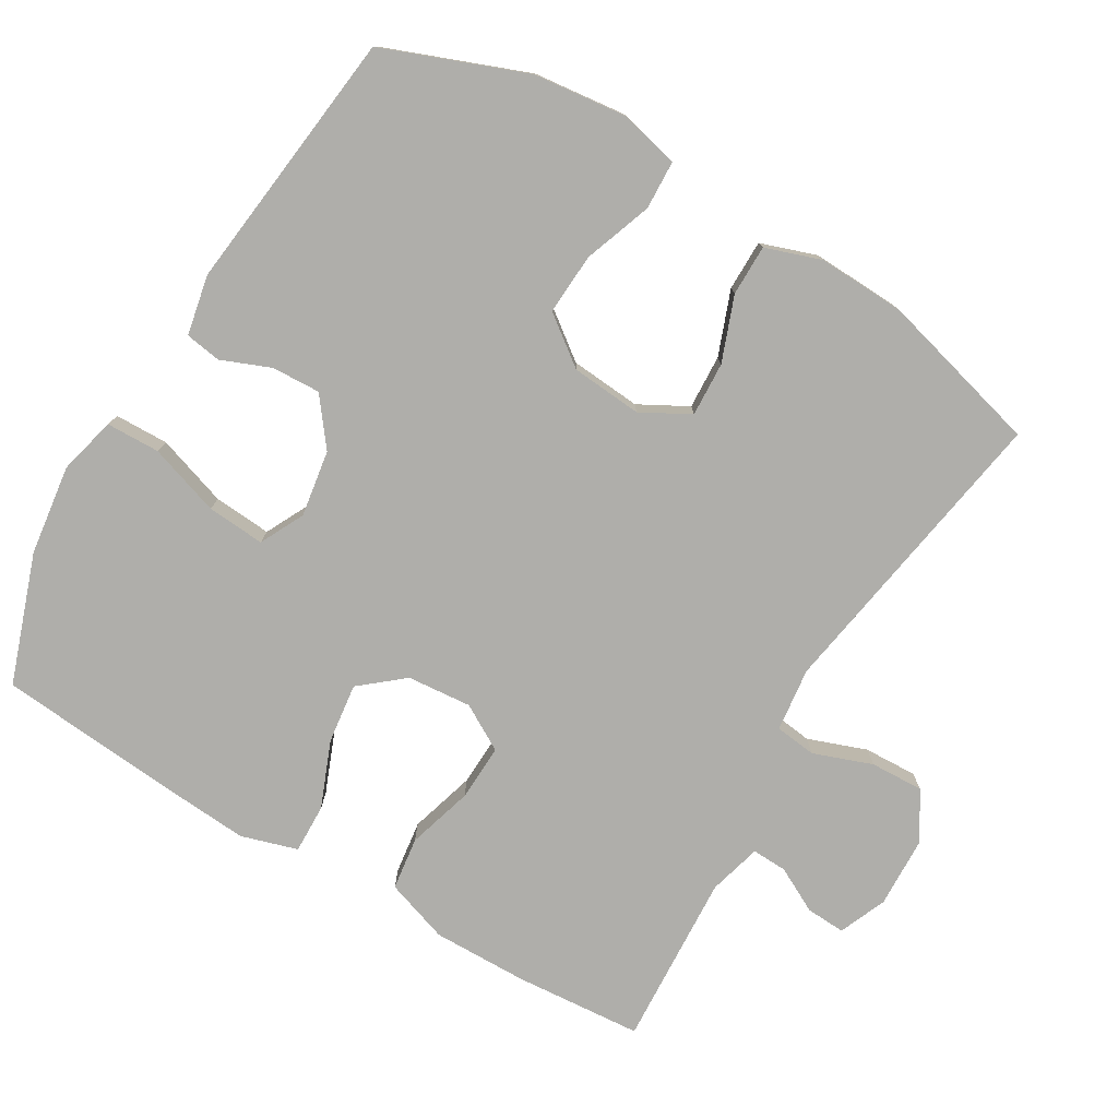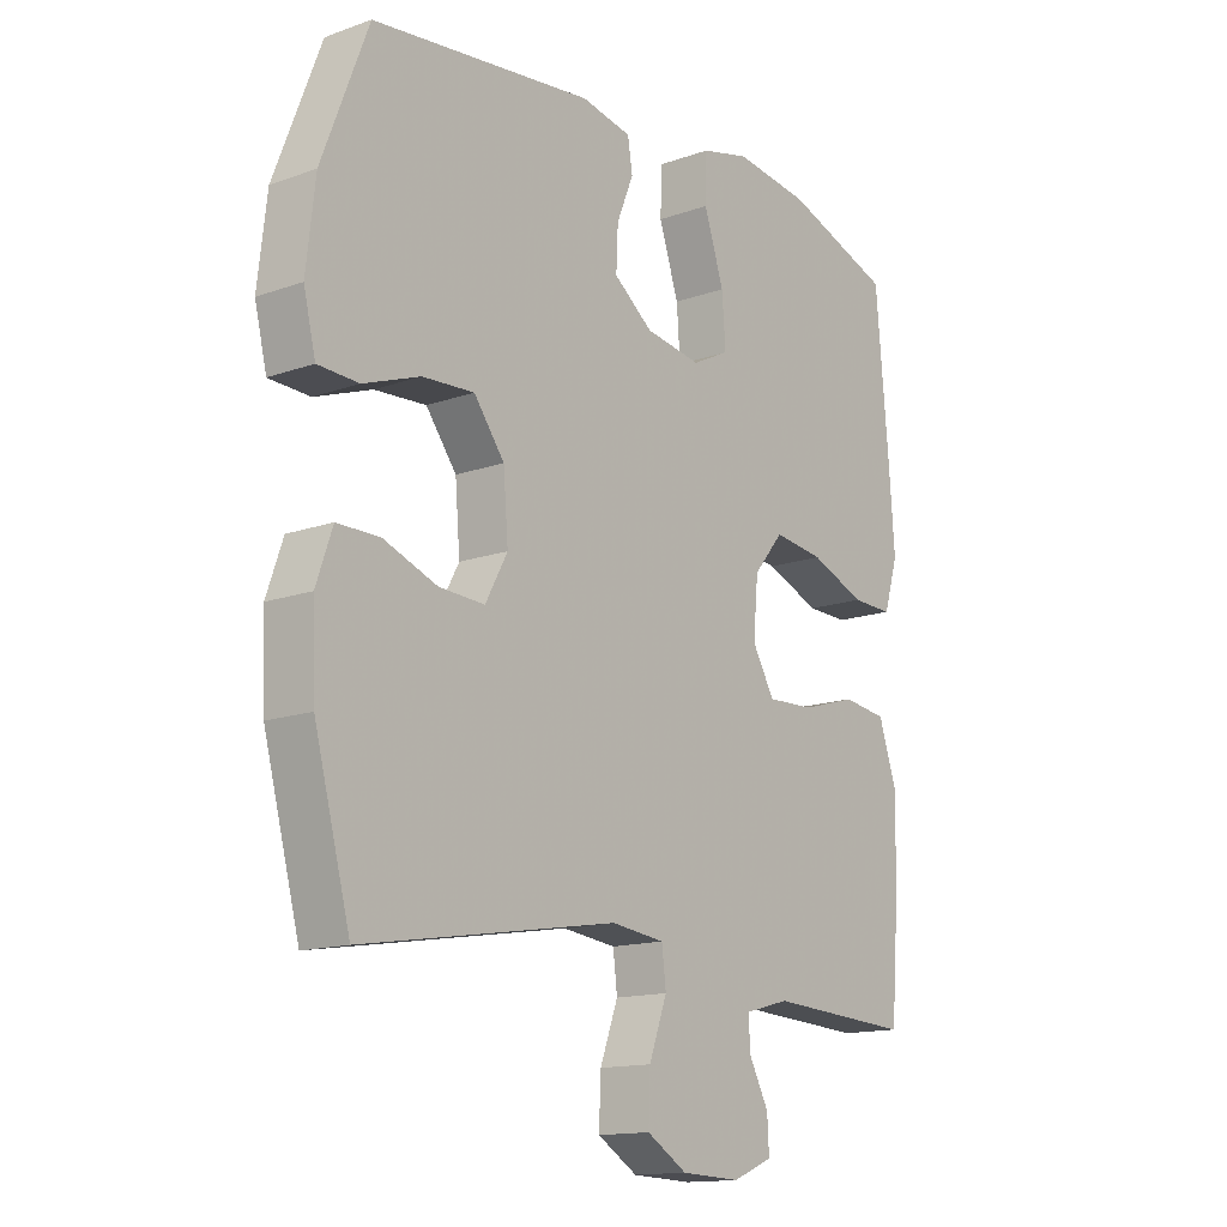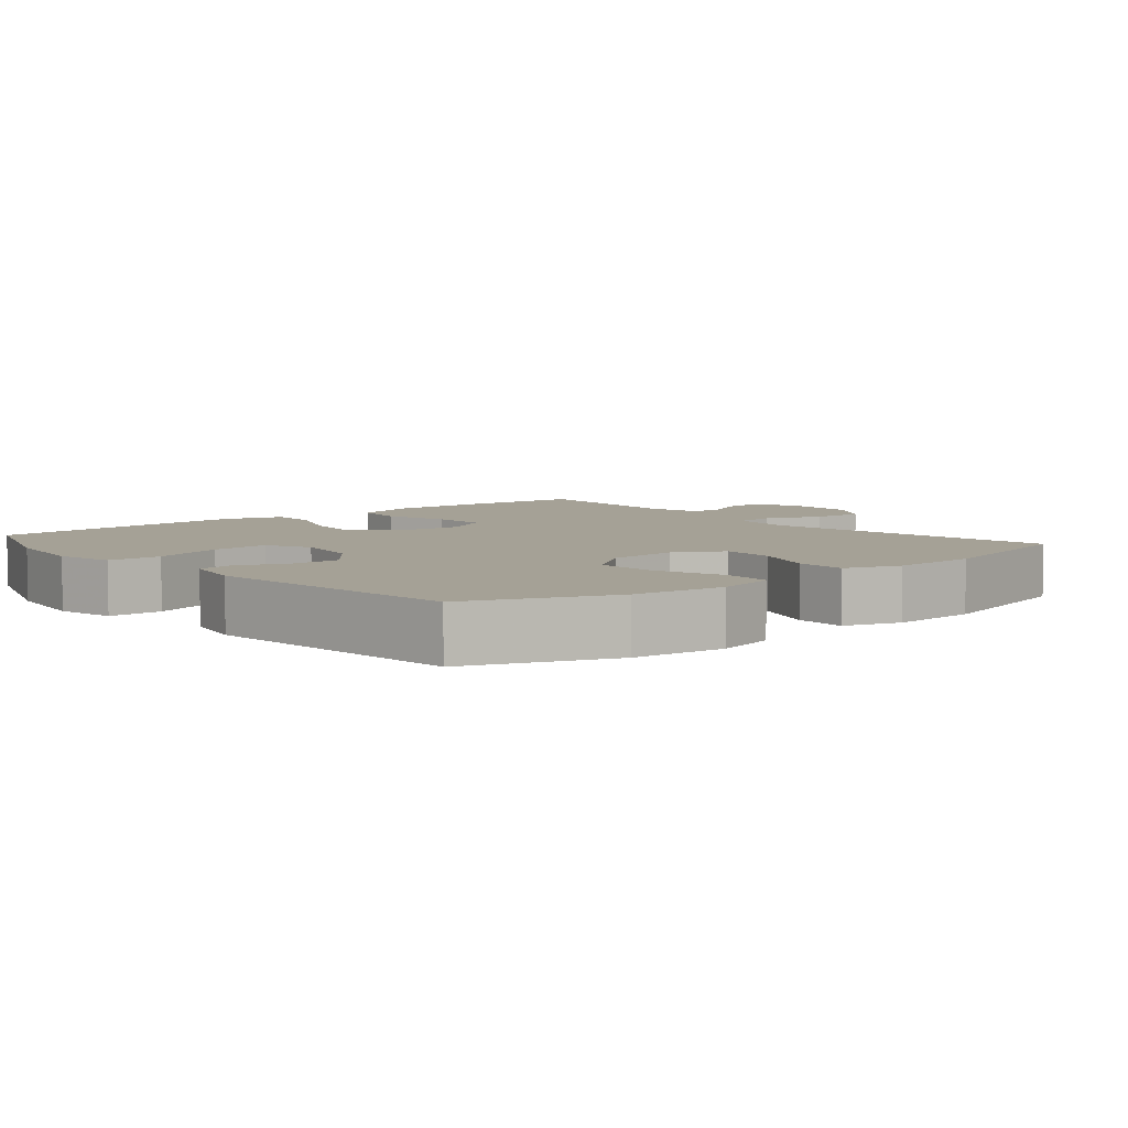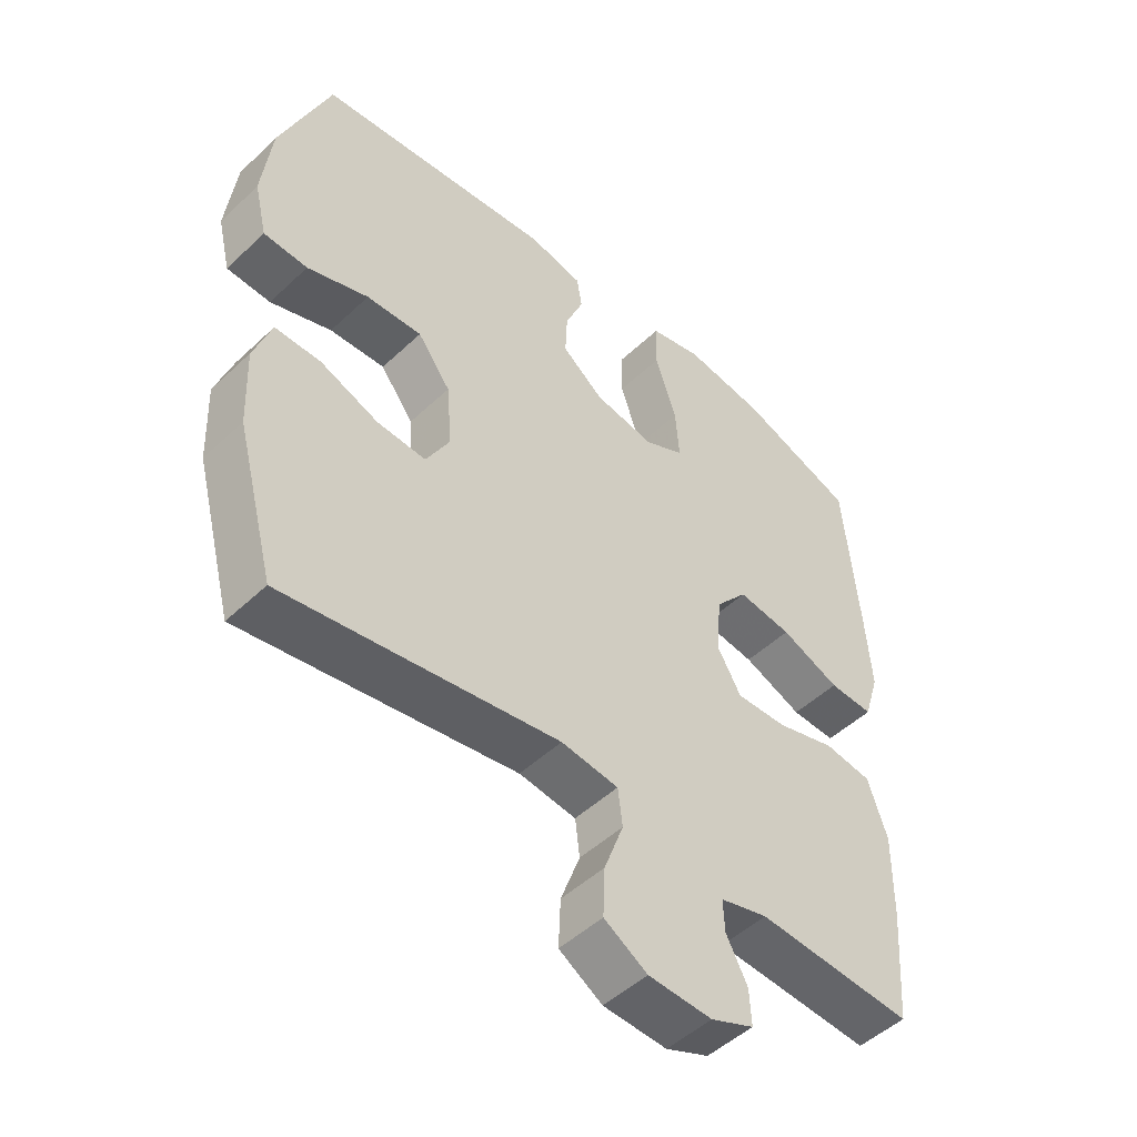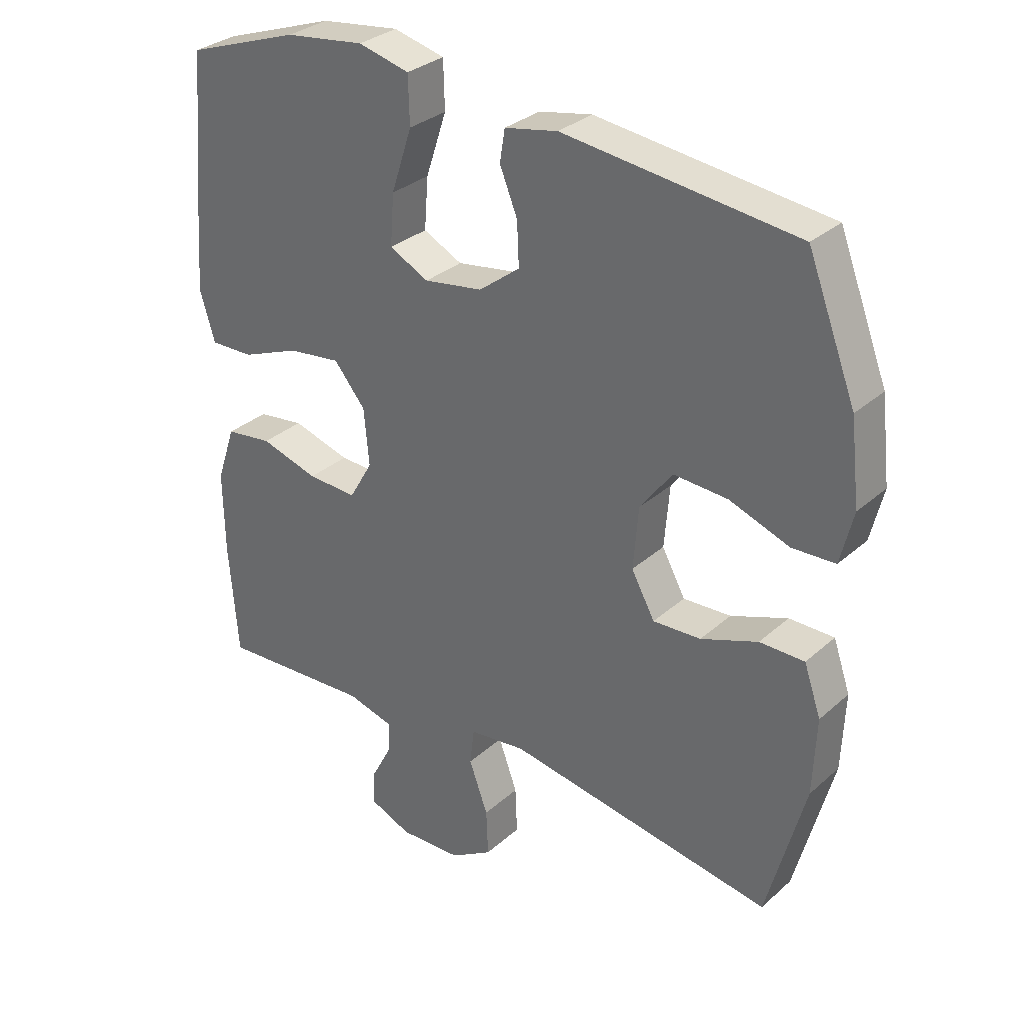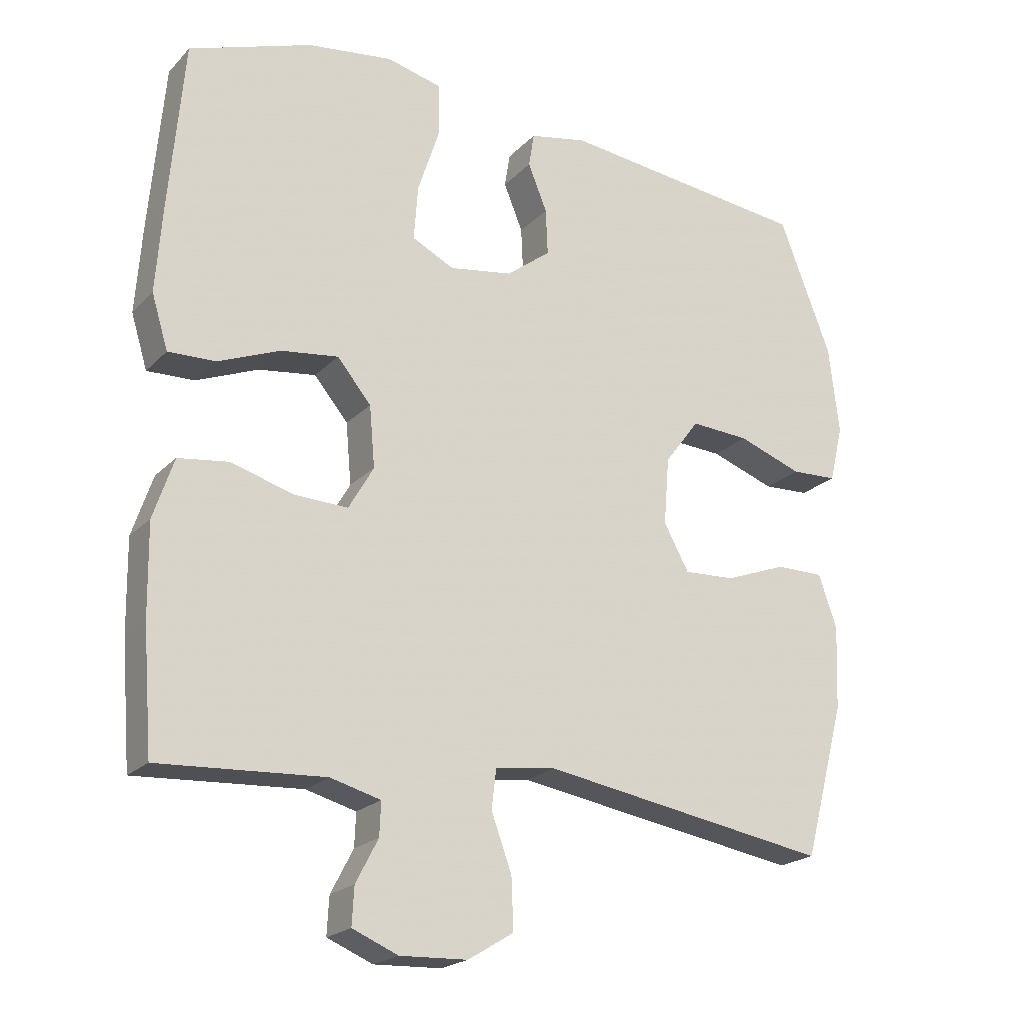
<metadata>
{"format":"obj","ext":"obj","renderer":"f3d","projection":"perspective","resolution":1024,"background":"white","views":[{"elev":-77.6,"azim":59.3,"up":"+Y"},{"elev":-14.4,"azim":127.9,"up":"+Z"},{"elev":6.0,"azim":50.1,"up":"+Y"},{"elev":-49.6,"azim":136.0,"up":"+Z"},{"elev":31.3,"azim":38.9,"up":"+Z"},{"elev":-21.0,"azim":-30.5,"up":"+Z"}]}
</metadata>
<code>
v -0.5 0.07 -0.5
v -0.514 0.07 -0.322
v -0.516 0.07 -0.188
v -0.486 0.07 -0.099
v -0.412 0.07 -0.089
v -0.32 0.07 -0.116
v -0.241 0.07 -0.119
v -0.204 0.07 -0.055
v -0.212 0.07 0.035
v -0.262 0.07 0.095
v -0.346 0.07 0.084
v -0.438 0.07 0.047
v -0.507 0.07 0.045
v -0.531 0.07 0.124
v -0.522 0.07 0.248
v -0.5 0.07 0.5
v -0.32 0.07 0.563
v -0.194 0.07 0.58
v -0.113 0.07 0.56
v -0.111 0.07 0.485
v -0.144 0.07 0.385
v -0.15 0.07 0.304
v -0.088 0.07 0.273
v 0.005 0.07 0.288
v 0.07 0.07 0.338
v 0.067 0.07 0.406
v 0.039 0.07 0.475
v 0.047 0.07 0.525
v 0.131 0.07 0.542
v 0.5 0.07 0.5
v 0.577 0.07 0.301
v 0.592 0.07 0.171
v 0.572 0.07 0.088
v 0.504 0.07 0.085
v 0.409 0.07 0.119
v 0.323 0.07 0.124
v 0.272 0.07 0.056
v 0.264 0.07 -0.043
v 0.301 0.07 -0.111
v 0.377 0.07 -0.107
v 0.467 0.07 -0.073
v 0.538 0.07 -0.073
v 0.565 0.07 -0.151
v 0.56 0.07 -0.274
v 0.5 0.07 -0.5
v 0.075 0.07 -0.43
v -0.014 0.07 -0.441
v -0.021 0.07 -0.499
v 0.009 0.07 -0.581
v 0.012 0.07 -0.656
v -0.055 0.07 -0.697
v -0.154 0.07 -0.701
v -0.221 0.07 -0.673
v -0.218 0.07 -0.618
v -0.185 0.07 -0.555
v -0.183 0.07 -0.506
v -0.257 0.07 -0.486
v -0.5 0 -0.5
v -0.514 0 -0.322
v -0.516 0 -0.188
v -0.486 0 -0.099
v -0.412 0 -0.089
v -0.32 0 -0.116
v -0.241 0 -0.119
v -0.204 0 -0.055
v -0.212 0 0.035
v -0.262 0 0.095
v -0.346 0 0.084
v -0.438 0 0.047
v -0.507 0 0.045
v -0.531 0 0.124
v -0.522 0 0.248
v -0.5 0 0.5
v -0.32 0 0.563
v -0.194 0 0.58
v -0.113 0 0.56
v -0.111 0 0.485
v -0.144 0 0.385
v -0.15 0 0.304
v -0.088 0 0.273
v 0.005 0 0.288
v 0.07 0 0.338
v 0.067 0 0.406
v 0.039 0 0.475
v 0.047 0 0.525
v 0.131 0 0.542
v 0.5 0 0.5
v 0.577 0 0.301
v 0.592 0 0.171
v 0.572 0 0.088
v 0.504 0 0.085
v 0.409 0 0.119
v 0.323 0 0.124
v 0.272 0 0.056
v 0.264 0 -0.043
v 0.301 0 -0.111
v 0.377 0 -0.107
v 0.467 0 -0.073
v 0.538 0 -0.073
v 0.565 0 -0.151
v 0.56 0 -0.274
v 0.5 0 -0.5
v 0.075 0 -0.43
v -0.014 0 -0.441
v -0.021 0 -0.499
v 0.009 0 -0.581
v 0.012 0 -0.656
v -0.055 0 -0.697
v -0.154 0 -0.701
v -0.221 0 -0.673
v -0.218 0 -0.618
v -0.185 0 -0.555
v -0.183 0 -0.506
v -0.257 0 -0.486
f 52 53 54 55
f 52 55 56
f 51 52 56
f 48 49 50 51
f 47 48 51 56
f 43 44 45 46
f 43 46 47
f 40 41 42 43
f 39 40 43 47
f 38 39 47 56
f 32 33 34 35
f 32 35 36
f 31 32 36
f 30 31 36
f 29 30 36 37
f 26 27 28 29
f 25 26 29 37
f 18 19 20 21
f 18 21 22
f 17 18 22
f 16 17 22
f 15 16 22
f 14 15 22 23
f 11 12 13 14
f 10 11 14 23
f 3 4 5 6
f 3 6 7
f 57 1 2 3
f 57 3 7
f 56 57 7 8
f 38 56 8
f 24 25 37 38
f 24 38 8 9
f 9 10 23 24
f 112 111 110 109
f 113 112 109
f 113 109 108
f 108 107 106 105
f 113 108 105 104
f 103 102 101 100
f 104 103 100
f 100 99 98 97
f 104 100 97 96
f 113 104 96 95
f 92 91 90 89
f 93 92 89
f 93 89 88
f 93 88 87
f 94 93 87 86
f 86 85 84 83
f 94 86 83 82
f 78 77 76 75
f 79 78 75
f 79 75 74
f 79 74 73
f 79 73 72
f 80 79 72 71
f 71 70 69 68
f 80 71 68 67
f 63 62 61 60
f 64 63 60
f 60 59 58 114
f 64 60 114
f 65 64 114 113
f 65 113 95
f 95 94 82 81
f 66 65 95 81
f 81 80 67 66
f 1 58 59 2
f 2 59 60 3
f 3 60 61 4
f 4 61 62 5
f 5 62 63 6
f 6 63 64 7
f 7 64 65 8
f 8 65 66 9
f 9 66 67 10
f 10 67 68 11
f 11 68 69 12
f 12 69 70 13
f 13 70 71 14
f 14 71 72 15
f 15 72 73 16
f 16 73 74 17
f 17 74 75 18
f 18 75 76 19
f 19 76 77 20
f 20 77 78 21
f 21 78 79 22
f 22 79 80 23
f 23 80 81 24
f 24 81 82 25
f 25 82 83 26
f 26 83 84 27
f 27 84 85 28
f 28 85 86 29
f 29 86 87 30
f 30 87 88 31
f 31 88 89 32
f 32 89 90 33
f 33 90 91 34
f 34 91 92 35
f 35 92 93 36
f 36 93 94 37
f 37 94 95 38
f 38 95 96 39
f 39 96 97 40
f 40 97 98 41
f 41 98 99 42
f 42 99 100 43
f 43 100 101 44
f 44 101 102 45
f 45 102 103 46
f 46 103 104 47
f 47 104 105 48
f 48 105 106 49
f 49 106 107 50
f 50 107 108 51
f 51 108 109 52
f 52 109 110 53
f 53 110 111 54
f 54 111 112 55
f 55 112 113 56
f 56 113 114 57
f 57 114 58 1

</code>
